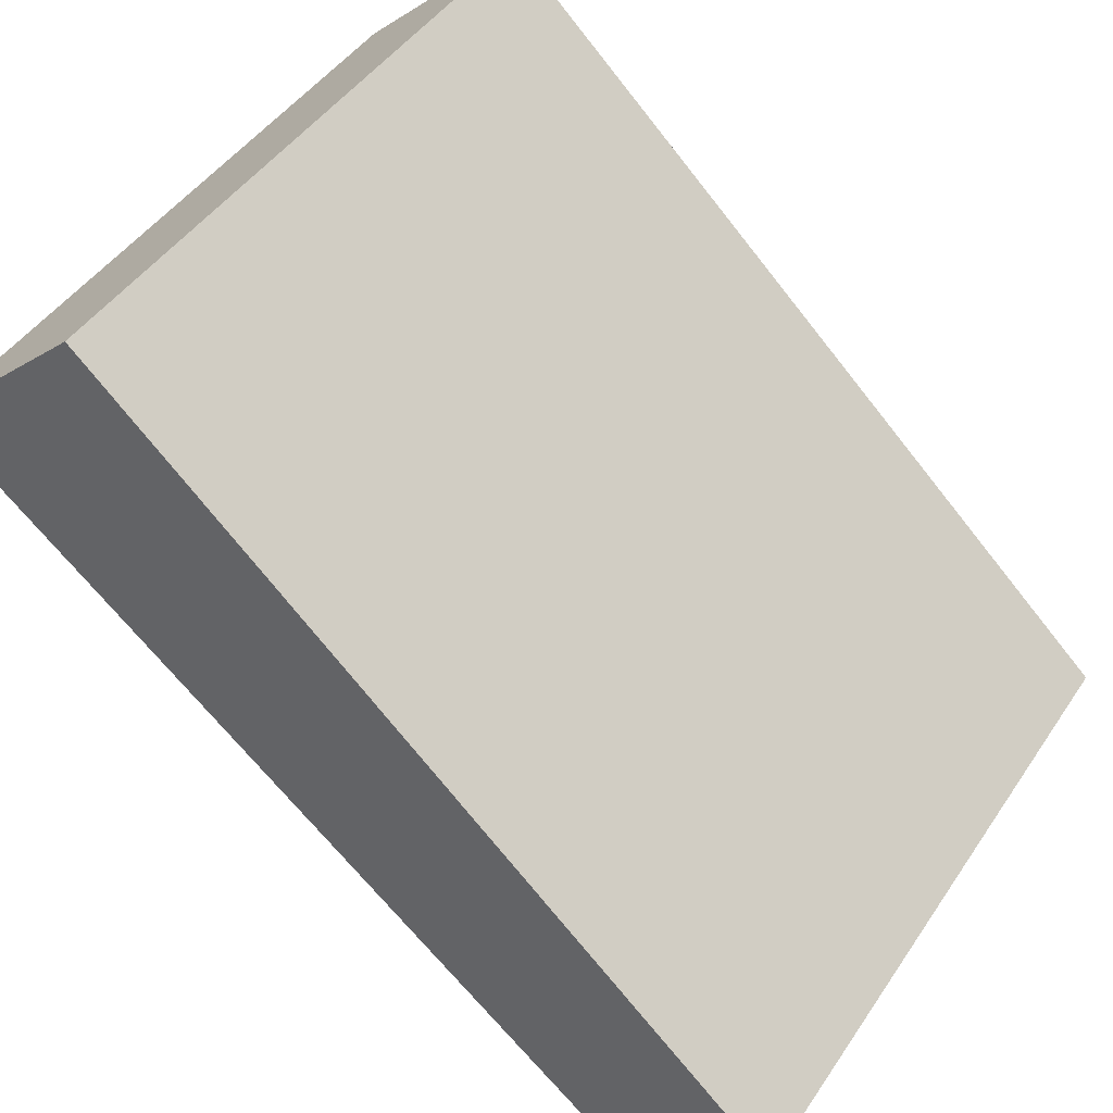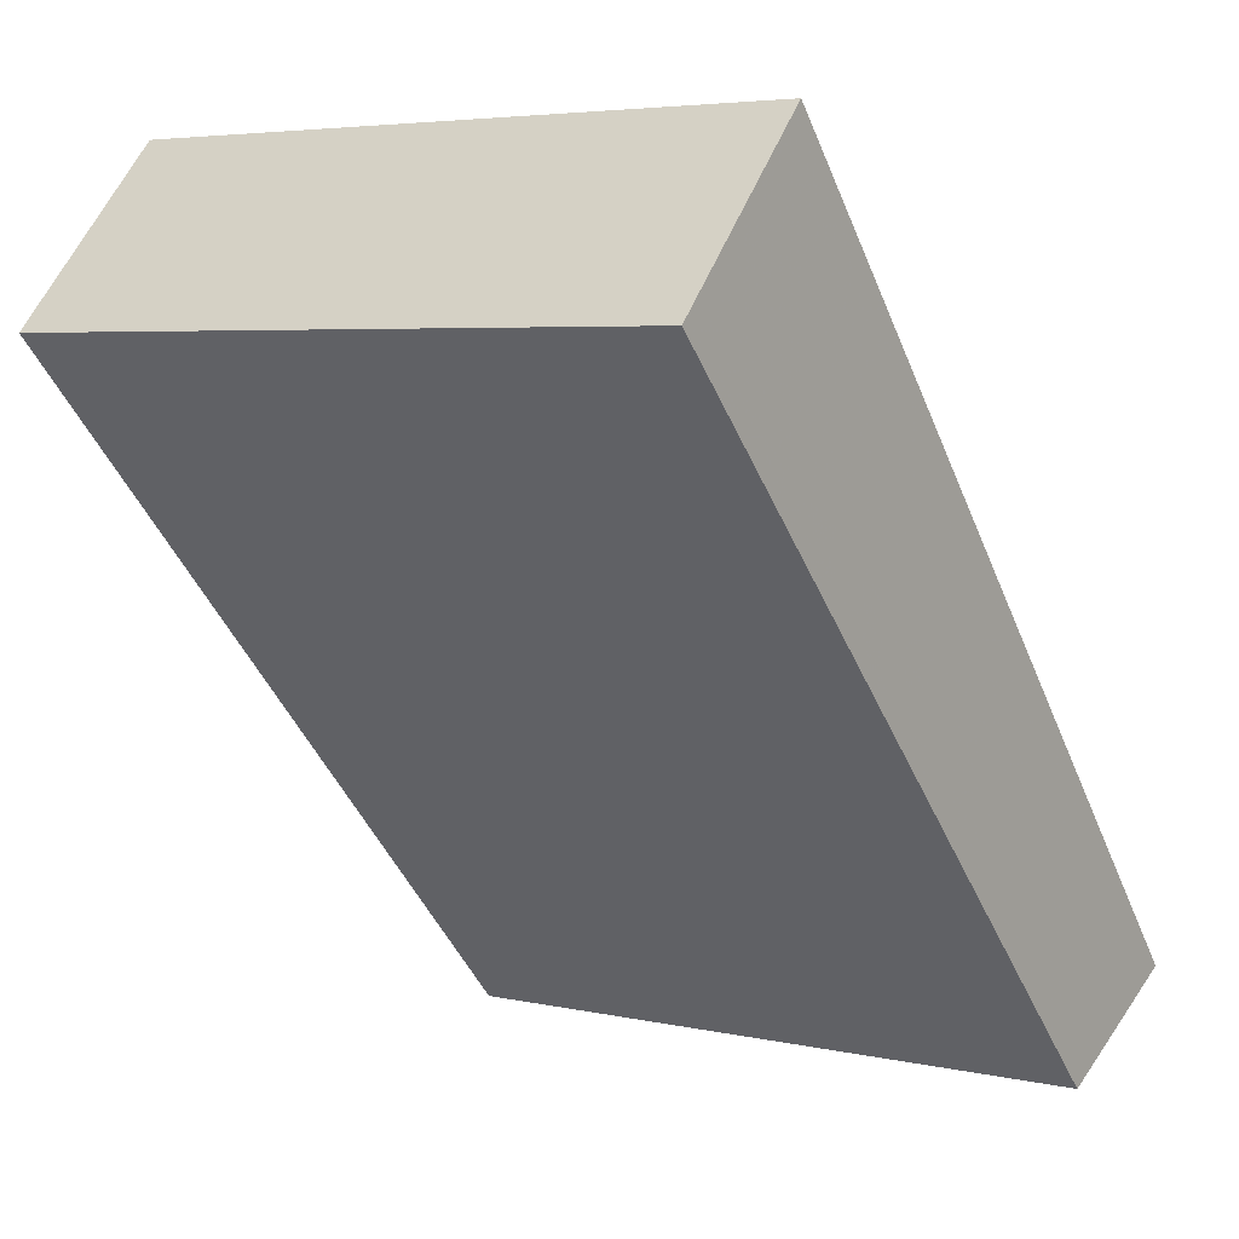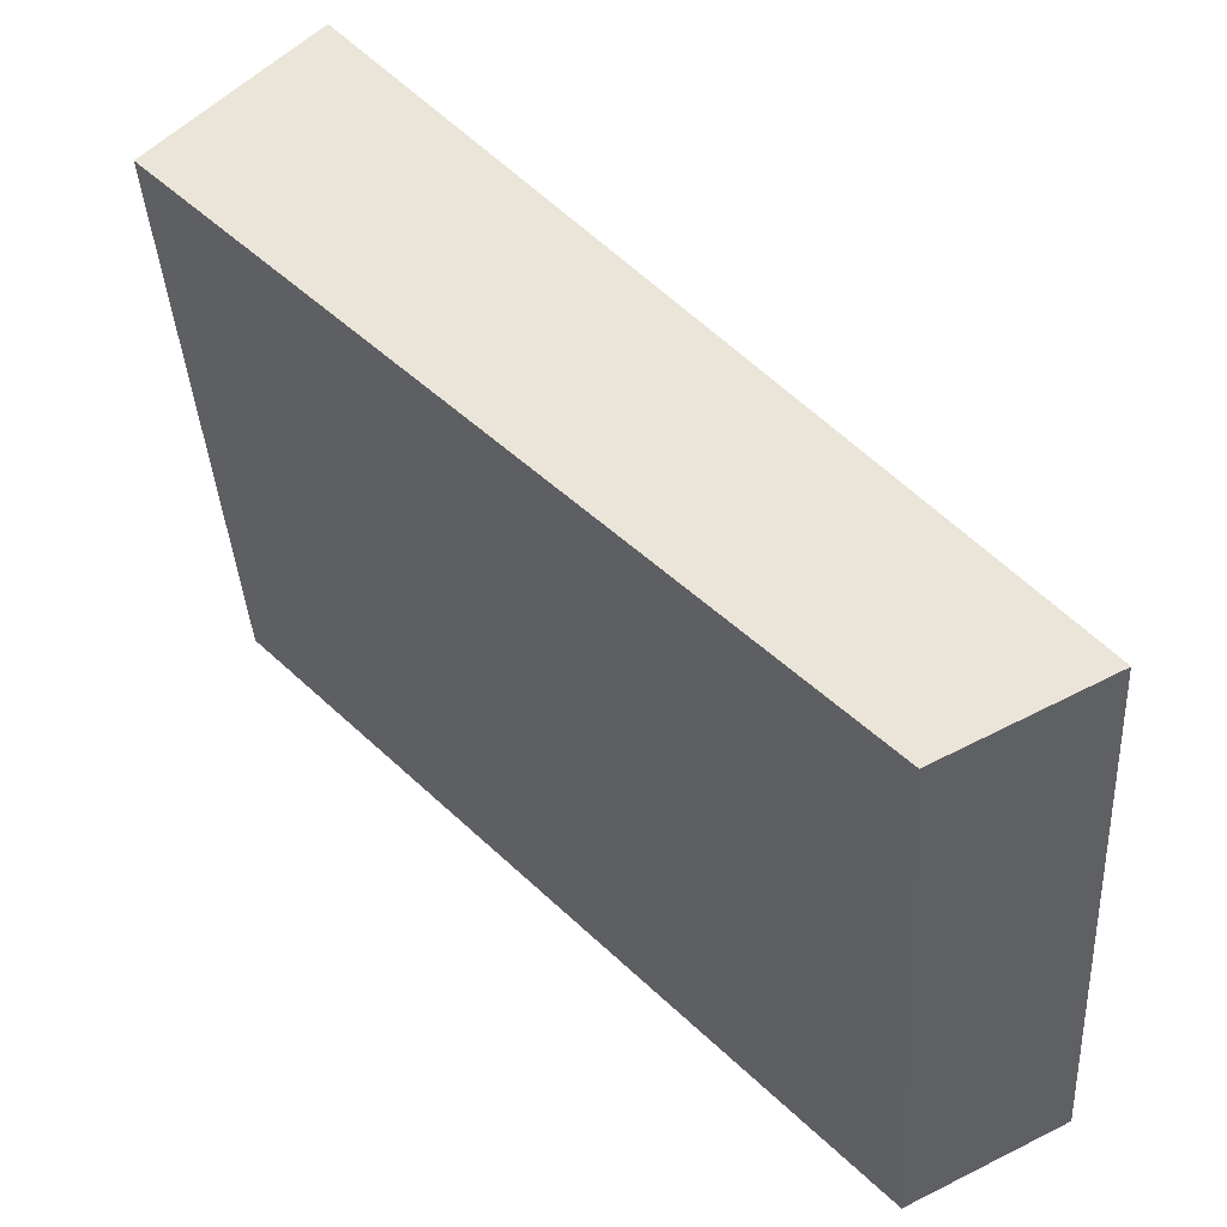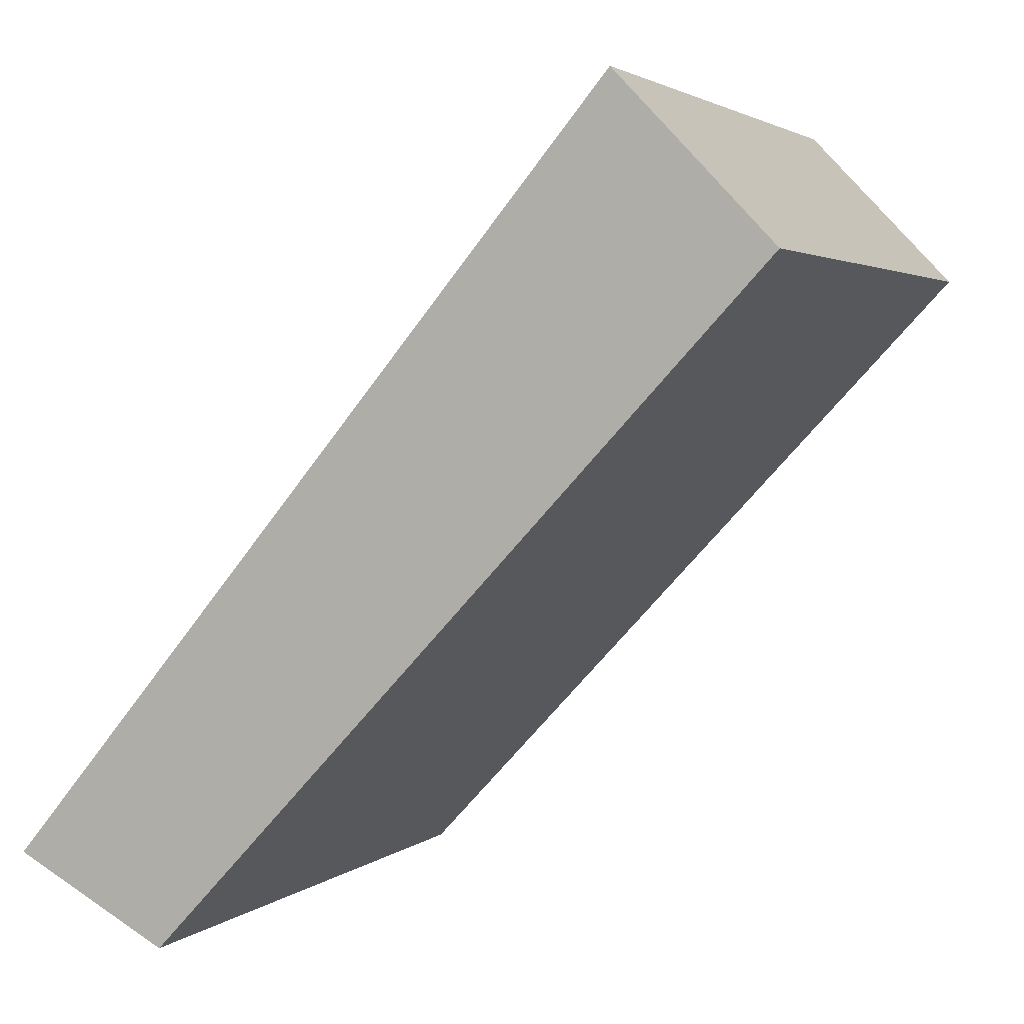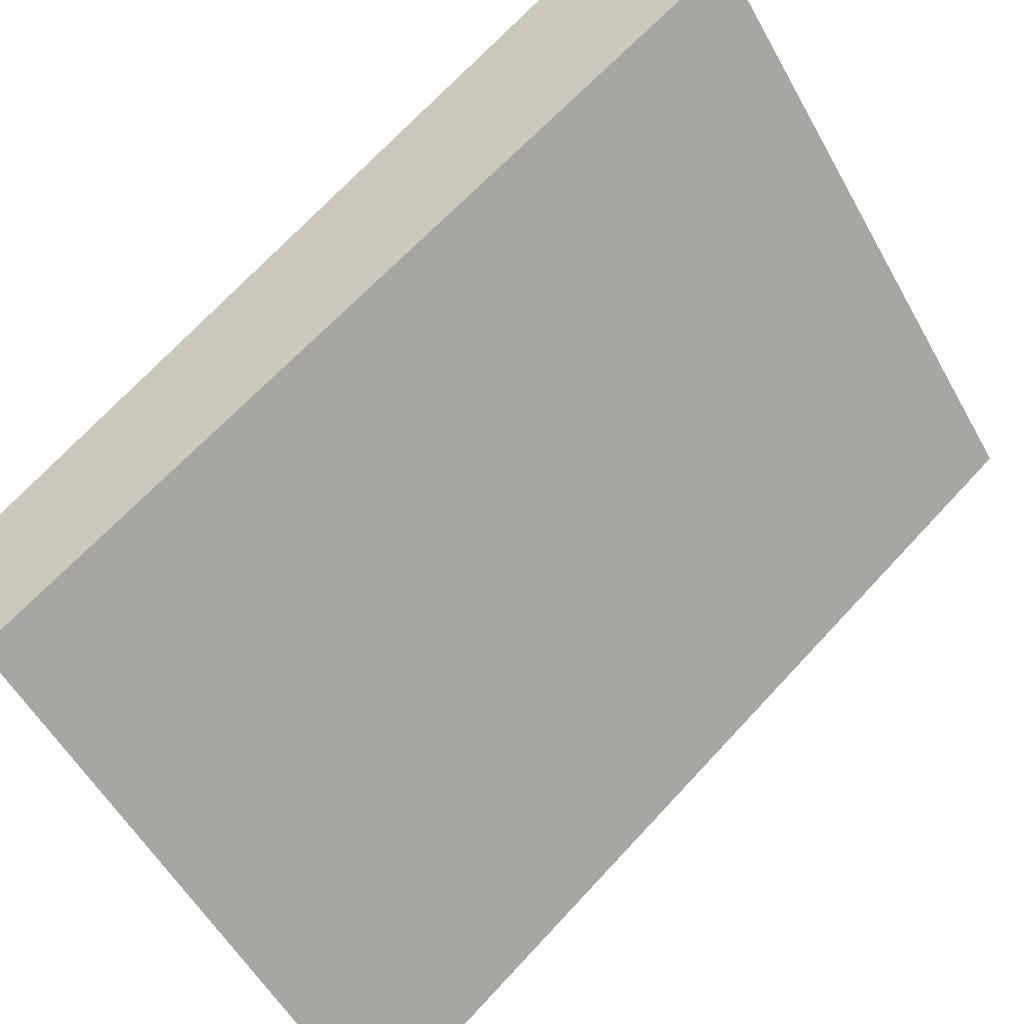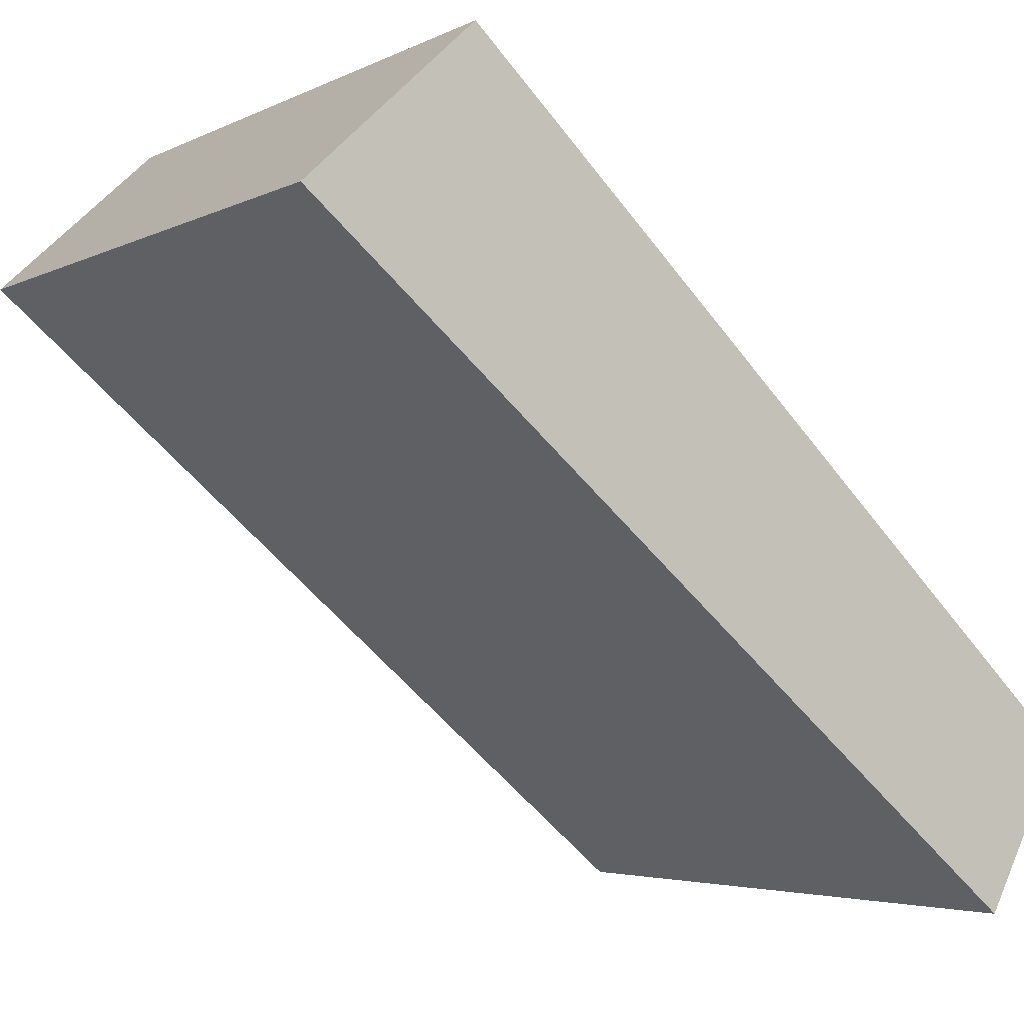
<metadata>
{"format":"obj","ext":"obj","renderer":"f3d","projection":"perspective","resolution":1024,"background":"white","views":[{"elev":44.7,"azim":-58.6,"up":"+Z"},{"elev":4.9,"azim":35.6,"up":"+Y"},{"elev":-38.7,"azim":93.4,"up":"+Y"},{"elev":2.7,"azim":-67.2,"up":"+Y"},{"elev":-55.0,"azim":118.7,"up":"+Z"},{"elev":-4.0,"azim":-122.4,"up":"+Z"}]}
</metadata>
<code>
o 1108
v 2205 1871 7.049
v 2205 1871 7.124
v 2205 1871 7.124
v 2205 1871 7.068
v 2205 1871 7.143
v 2205 1871 7.143
v 2205 1871 7.049
v 2205 1871 7.124
v 2205 1871 7.049
v 2205 1871 7.068
v 2205 1871 7.049
v 2205 1871 7.068
v 2205 1871 7.068
v 2205 1871 7.143
v 2205 1871 7.049
v 2205 1871 7.068
v 2205 1871 7.143
v 2205 1871 7.049
v 2205 1871 7.143
v 2205 1871 7.068
v 2205 1871 7.124
v 2205 1871 7.143
v 2205 1871 7.143
v 2205 1871 7.049
v 2205 1871 7.124
v 2205 1871 7.143
v 2205 1871 7.124
v 2205 1871 7.124
f 1 2 3
f 1 4 5
f 6 2 7
f 8 9 7
f 10 7 11
f 12 13 14
f 15 13 12
f 14 16 17
f 18 19 20
f 21 22 19
f 23 24 25
f 26 27 28

</code>
